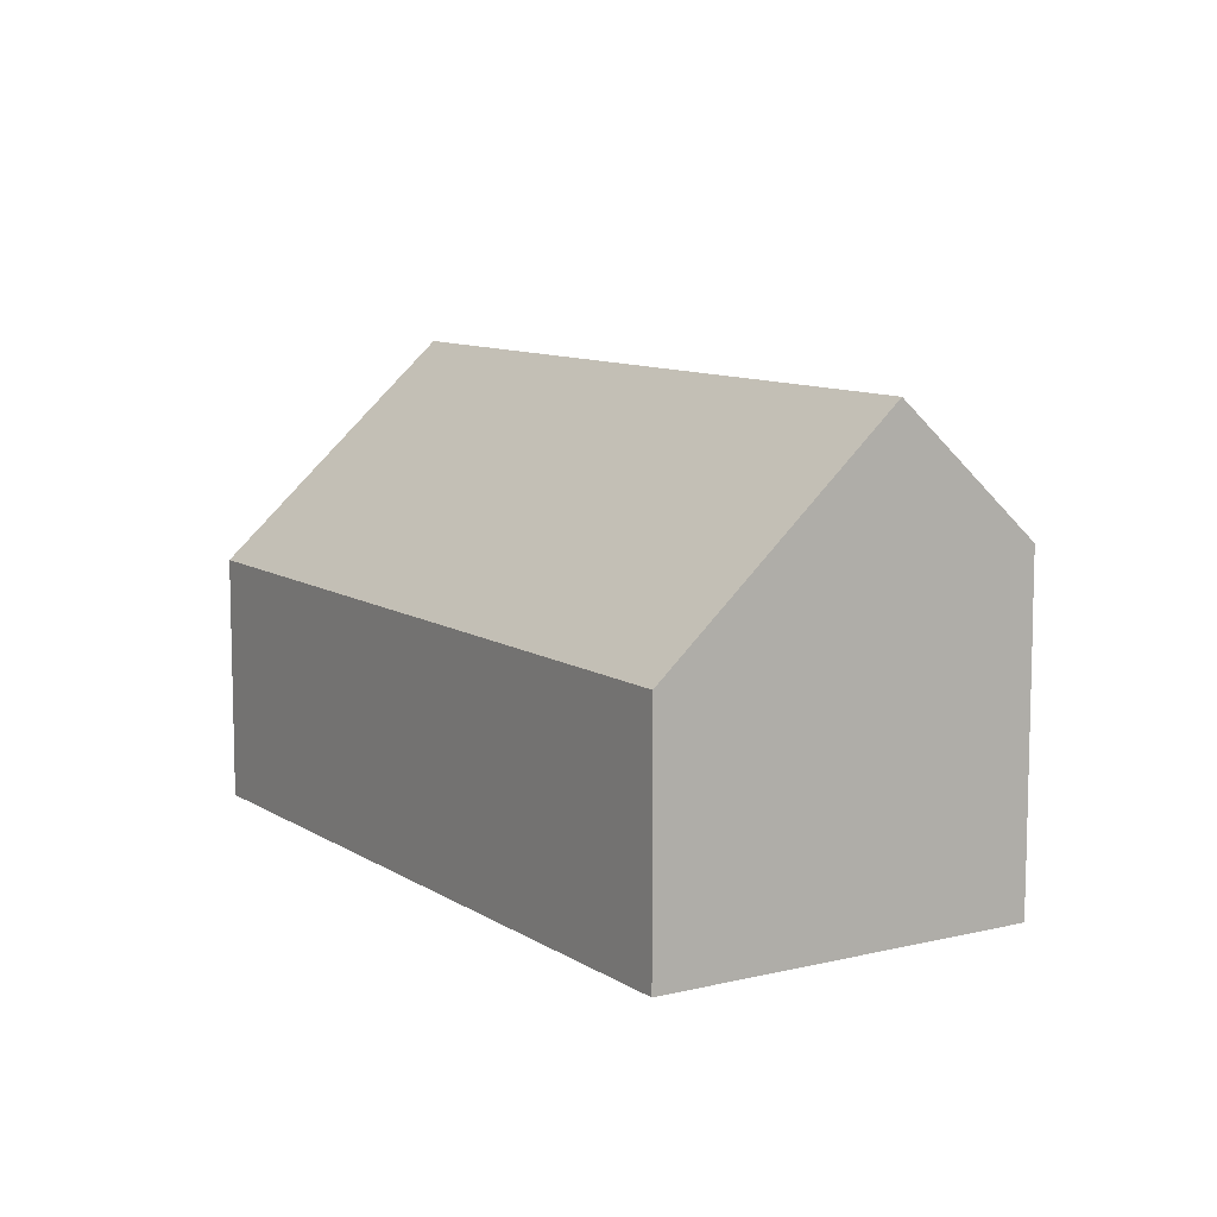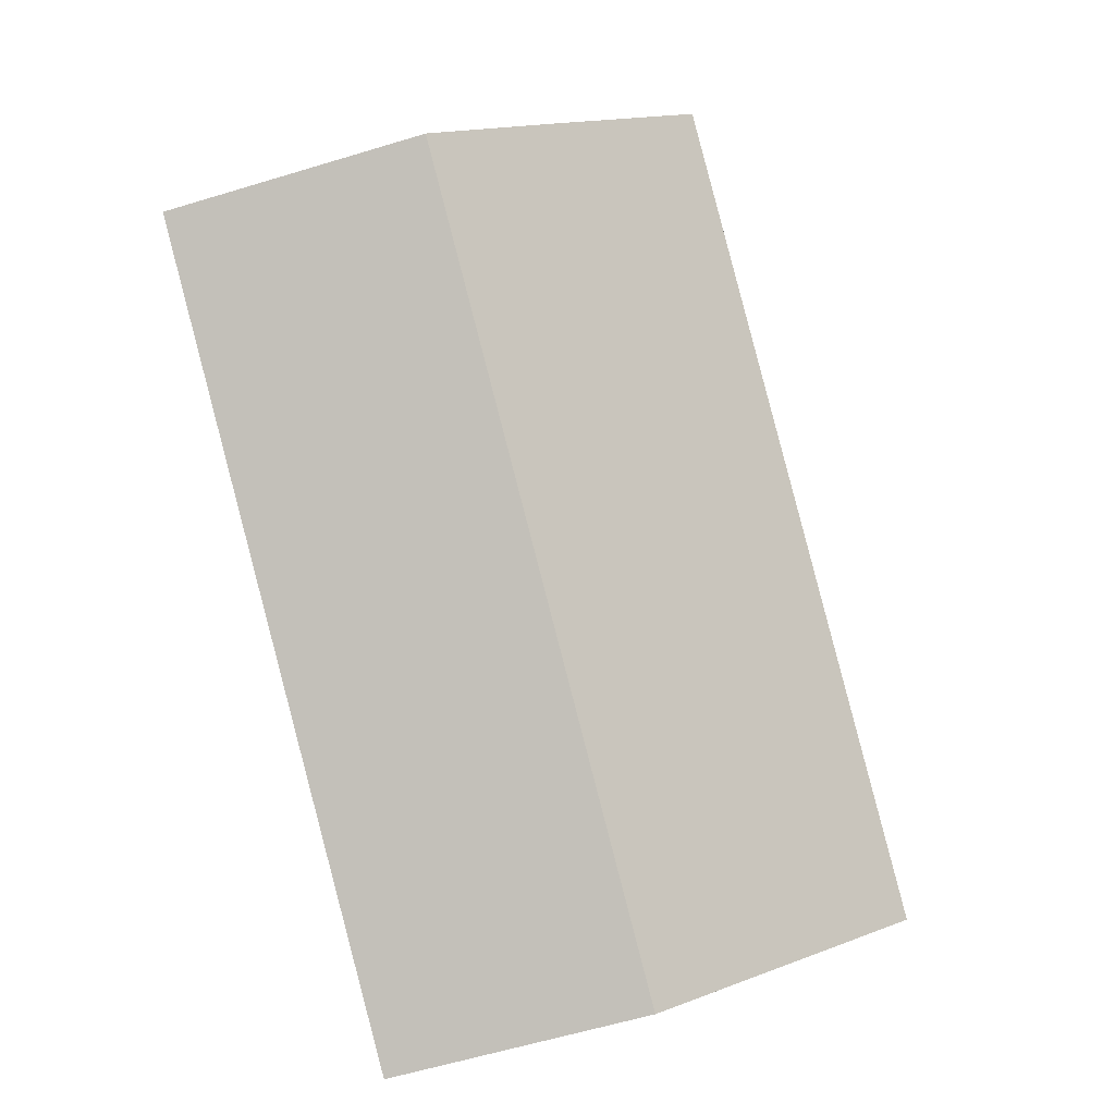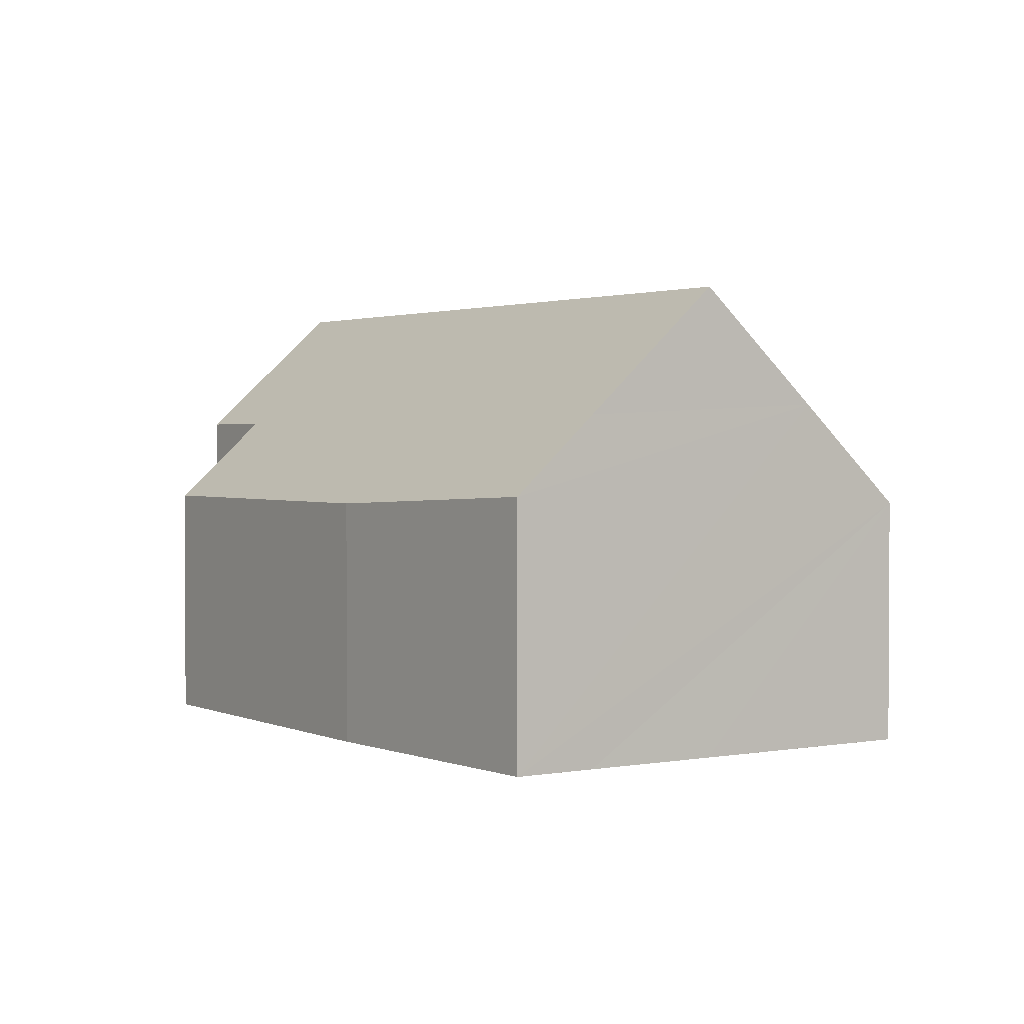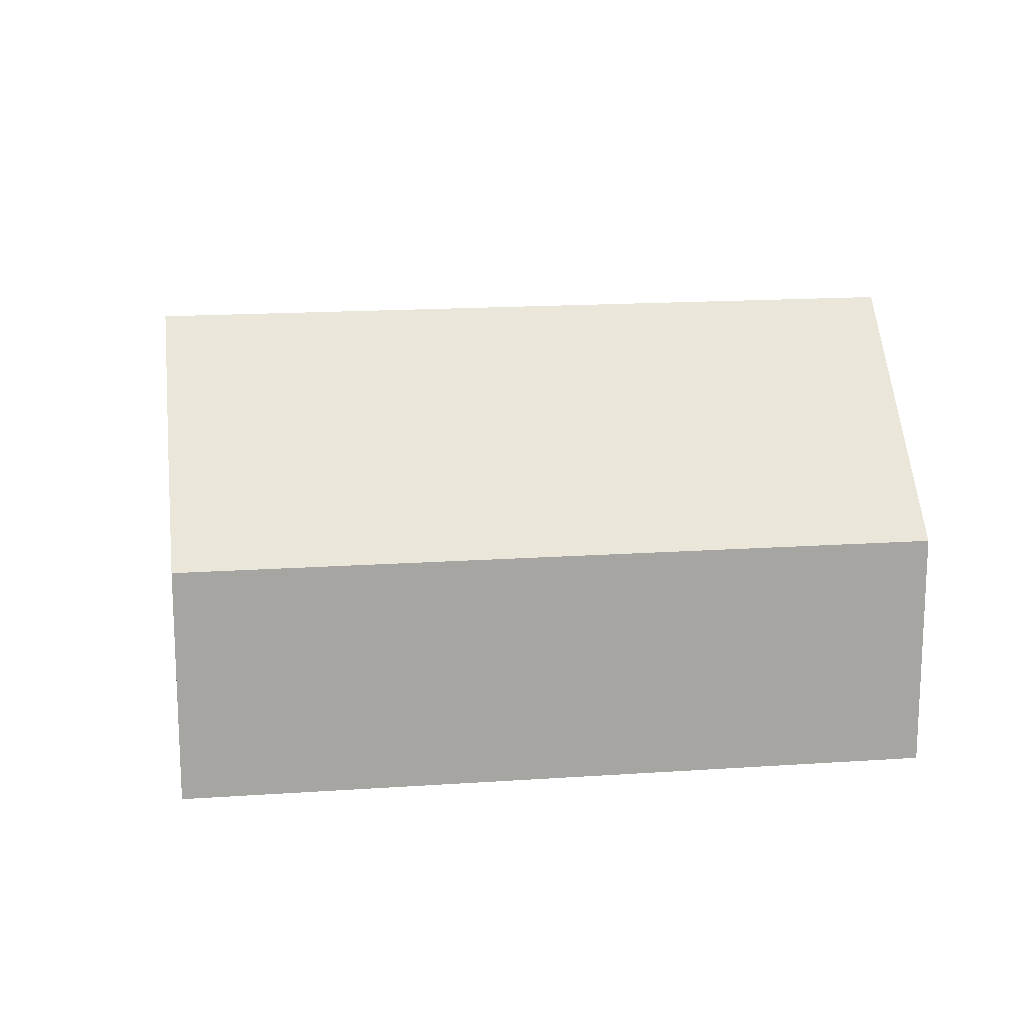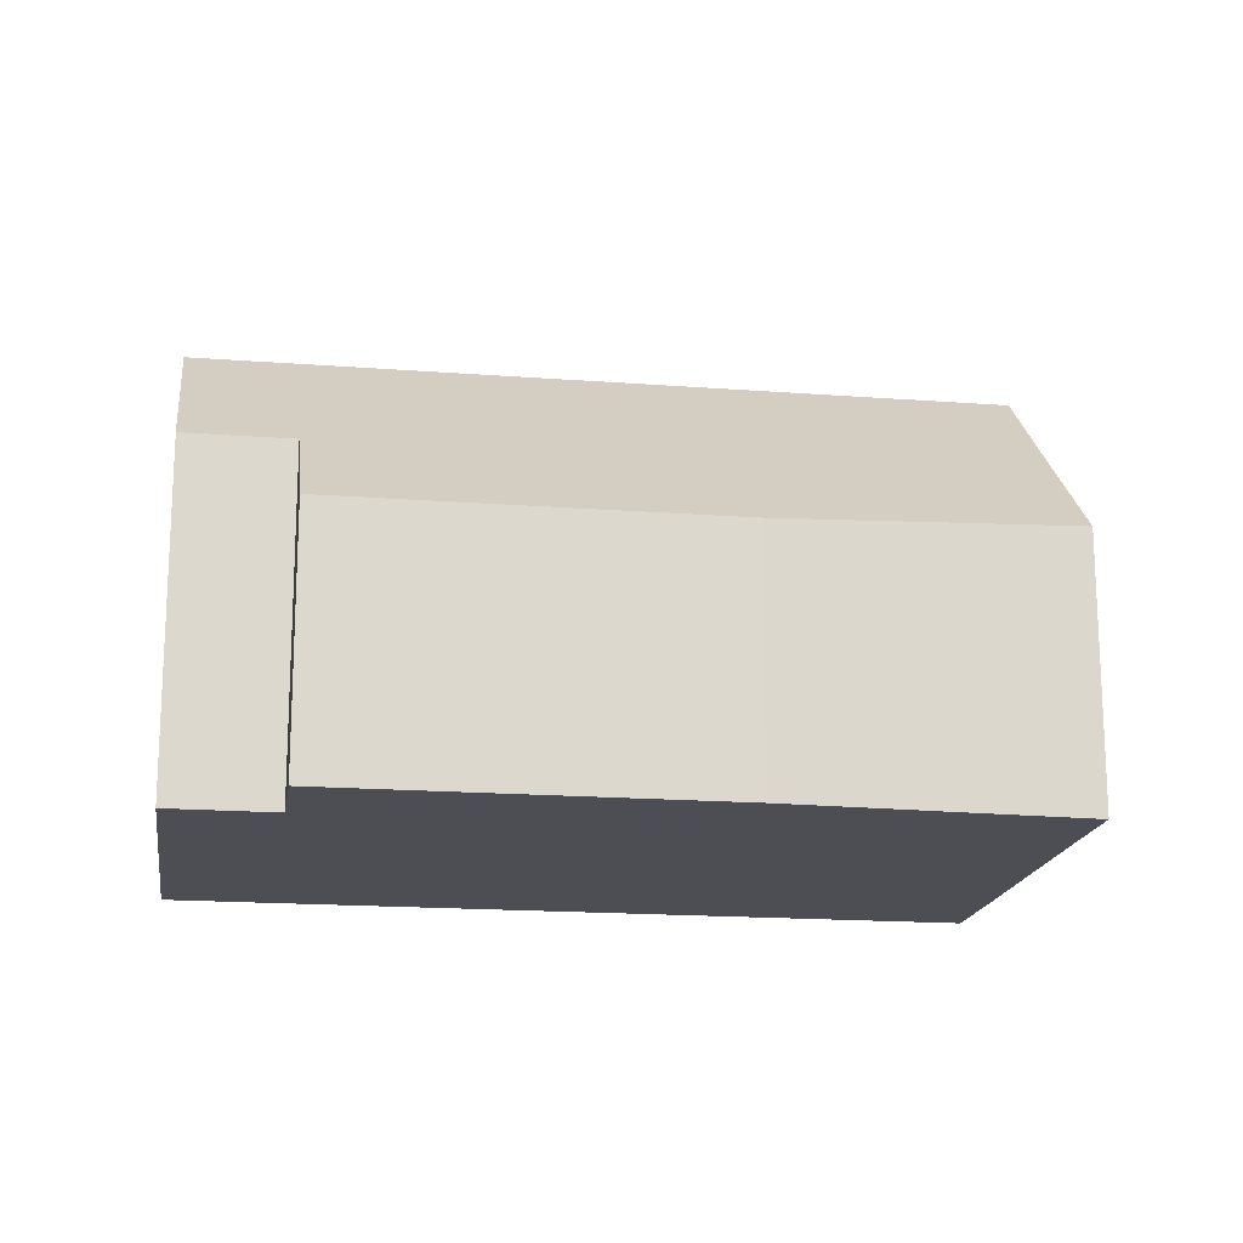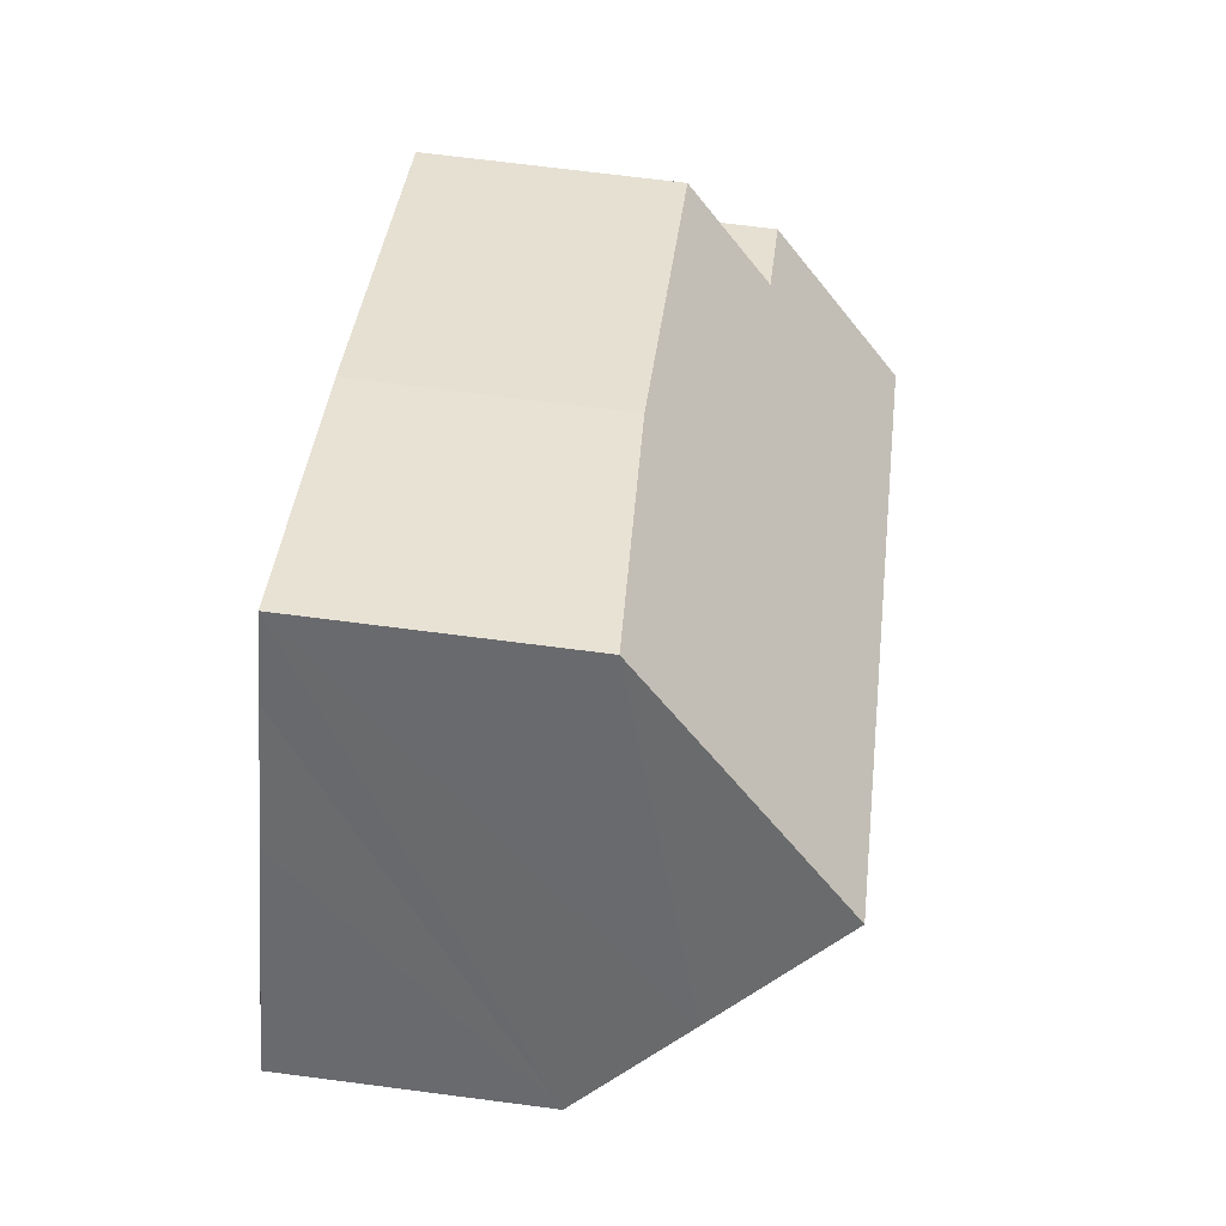
<metadata>
{"format":"obj","ext":"obj","renderer":"f3d","projection":"perspective","resolution":1024,"background":"white","views":[{"elev":9.7,"azim":-154.7,"up":"+Y"},{"elev":-59.4,"azim":107.4,"up":"+Z"},{"elev":1.9,"azim":23.9,"up":"+Y"},{"elev":16.5,"azim":139.6,"up":"+Y"},{"elev":-17.3,"azim":-41.1,"up":"+Y"},{"elev":69.0,"azim":97.4,"up":"+Z"}]}
</metadata>
<code>
v  1.688 9.993 -2.661
v  18.89 5.342 2.12
v  4.465 5.342 -7.037
v  16.1 9.993 6.485
v  17.59 7.527 4.175
v  14.46 7.275 9.031
v  7.912 5.338 7.432
v  13.47 5.62 10.59
v  1.927 7.165 1.223
v  0.836 5.338 2.942
v  0 7.165 4.387e-16
v  0 0 0
v  1.688 1.629e-16 -2.661
v  4.465 4.309e-16 -7.037
v  1.927 -7.489e-17 1.223
v  0.836 -1.801e-16 2.942
v  7.912 -4.551e-16 7.432
v  13.47 -6.483e-16 10.59
v  14.46 -5.53e-16 9.031
v  16.1 -3.971e-16 6.485
v  18.89 -1.298e-16 2.12
v  17.59 -2.556e-16 4.175
g defaultobject
f 1 2 3
f 2 1 4
f 2 4 5
f 6 7 8
f 7 6 4
f 7 4 1
f 7 1 9
f 7 9 10
f 9 1 11
f 3 11 1
f 11 3 12
f 12 3 13
f 13 3 14
f 15 10 9
f 10 15 16
f 12 9 11
f 9 12 15
f 16 7 10
f 7 16 17
f 7 18 8
f 18 7 17
f 6 5 4
f 5 6 8
f 5 8 18
f 5 18 2
f 2 18 19
f 2 19 20
f 2 20 21
f 21 20 22
f 21 3 2
f 3 21 14
f 17 19 18
f 19 17 20
f 20 17 22
f 22 17 21
f 21 17 14
f 14 17 15
f 15 17 16
f 14 15 12
f 14 12 13

</code>
